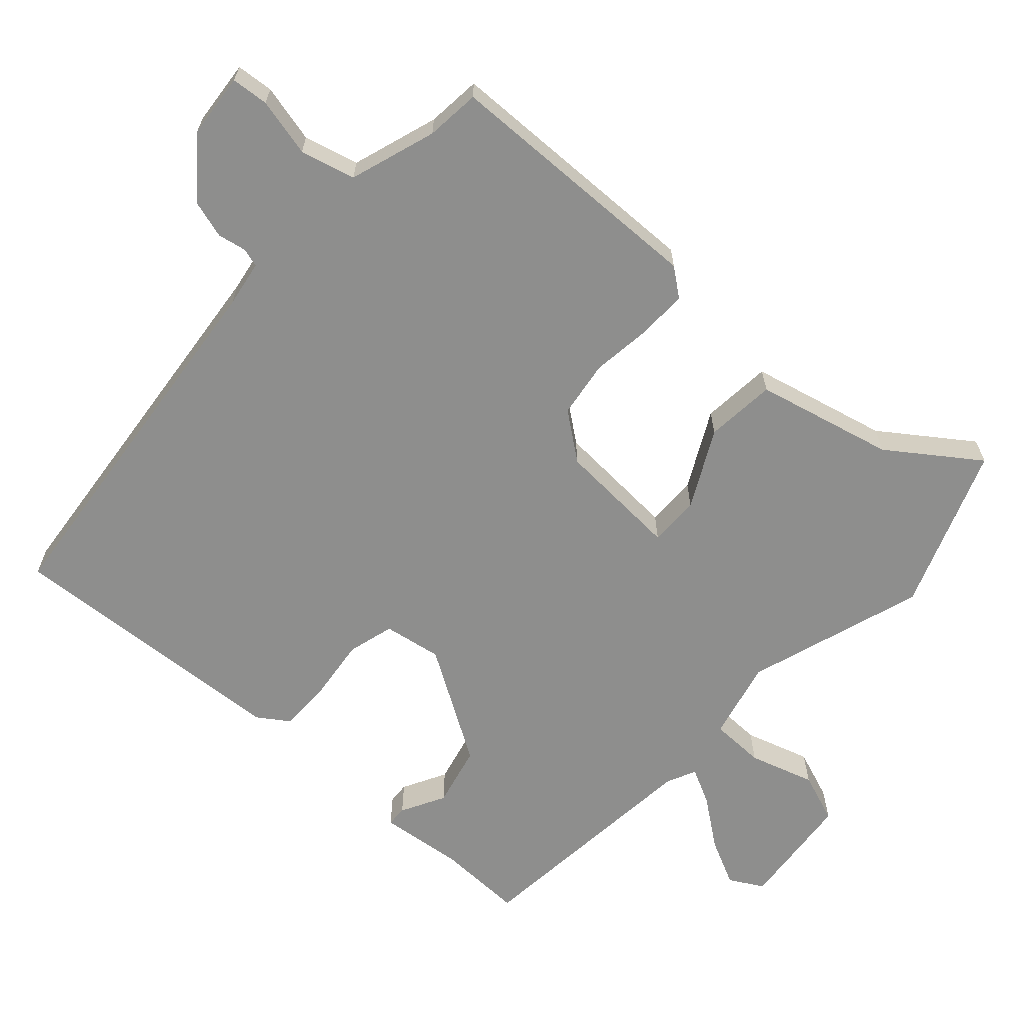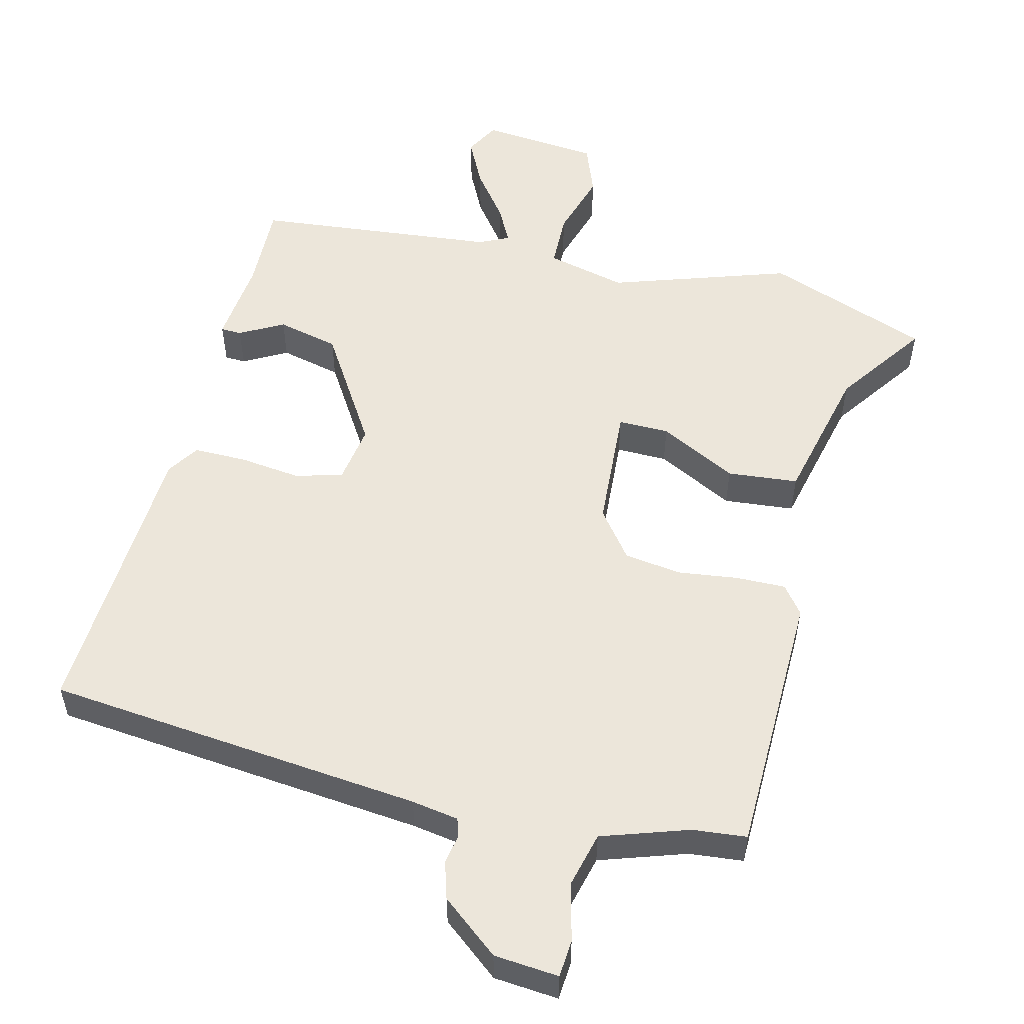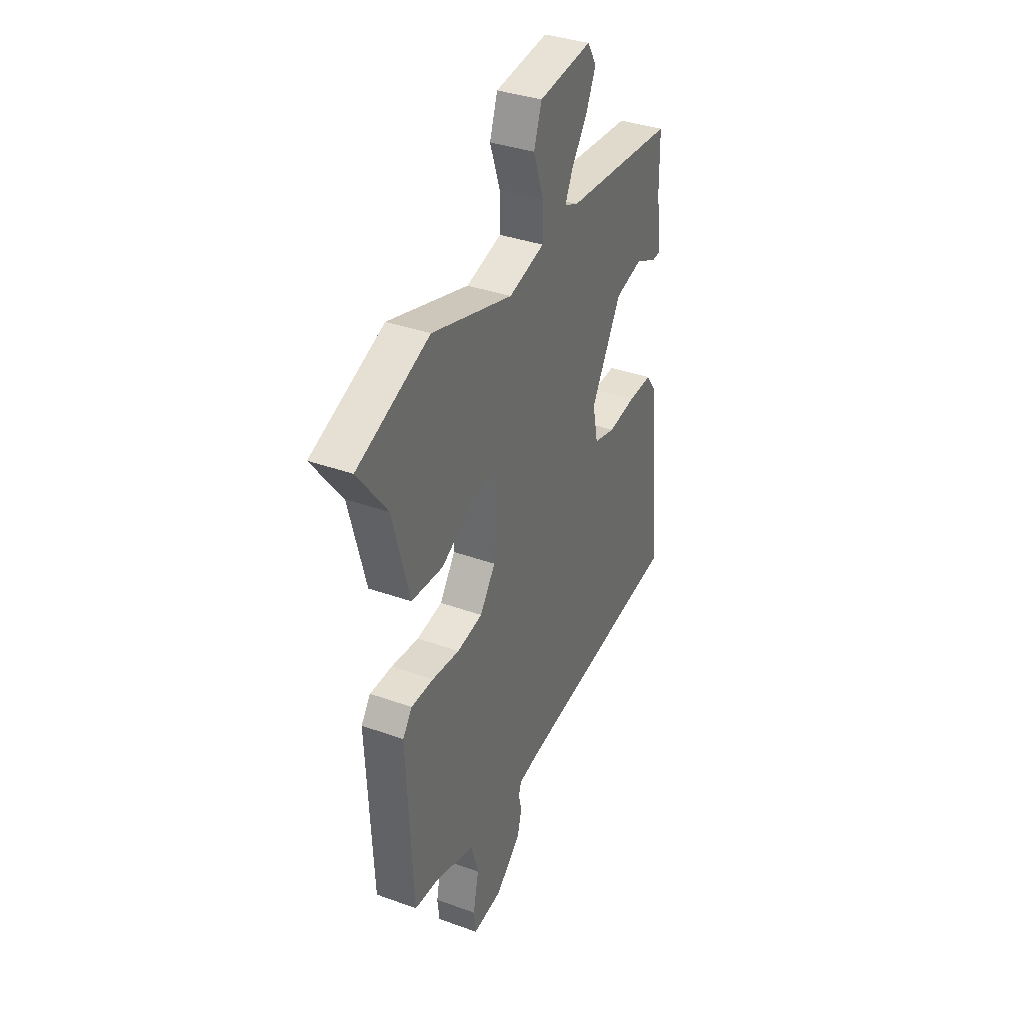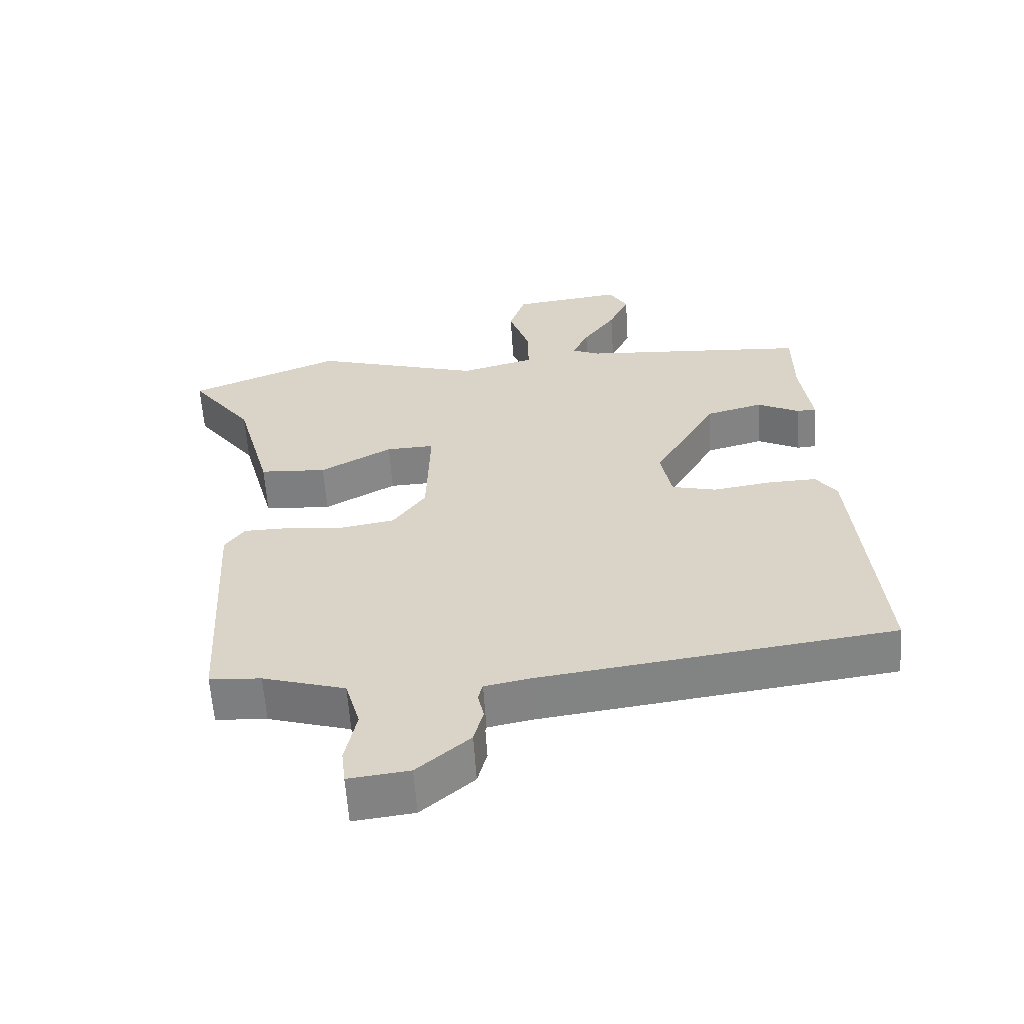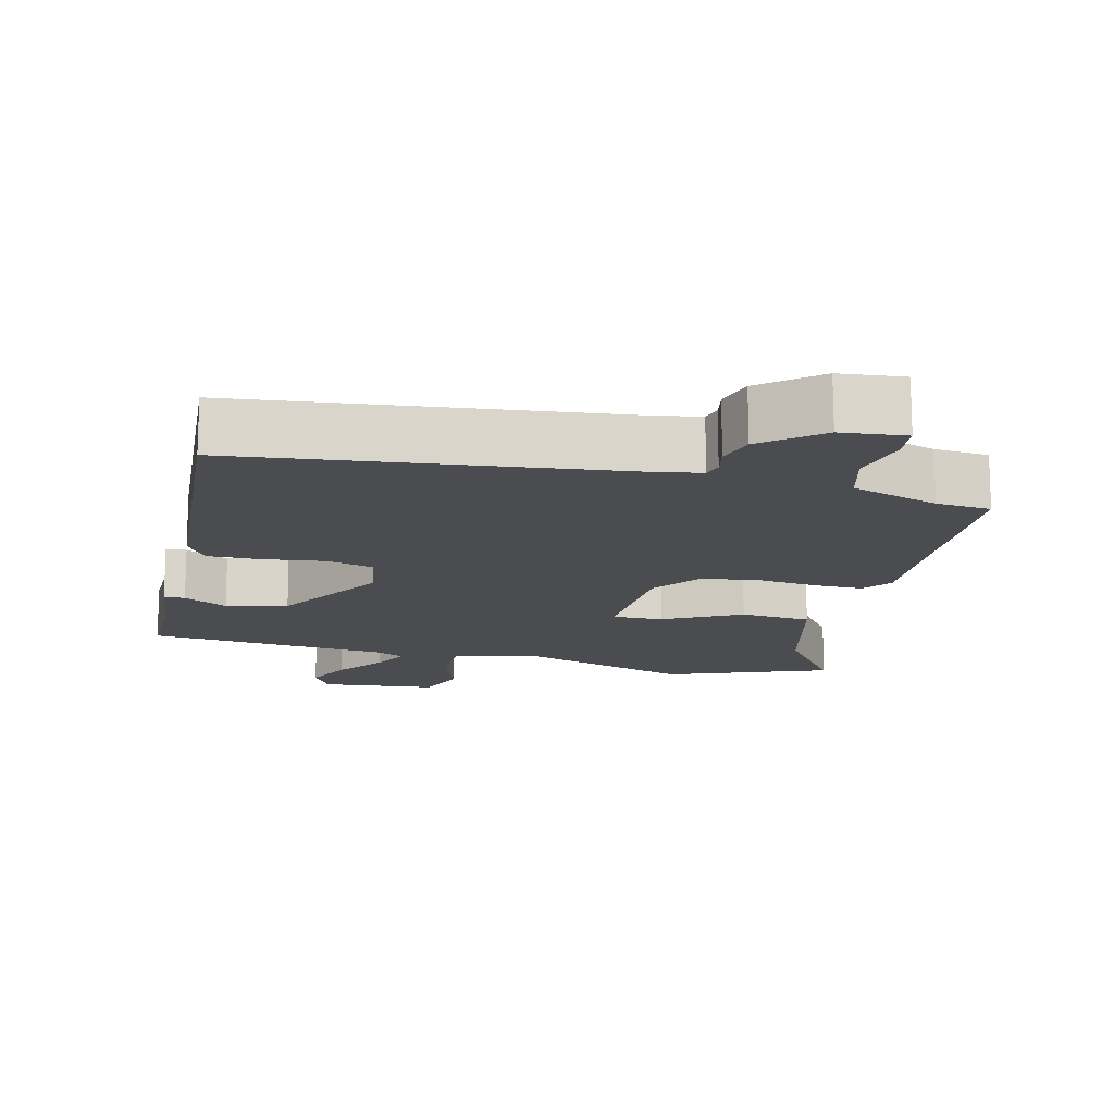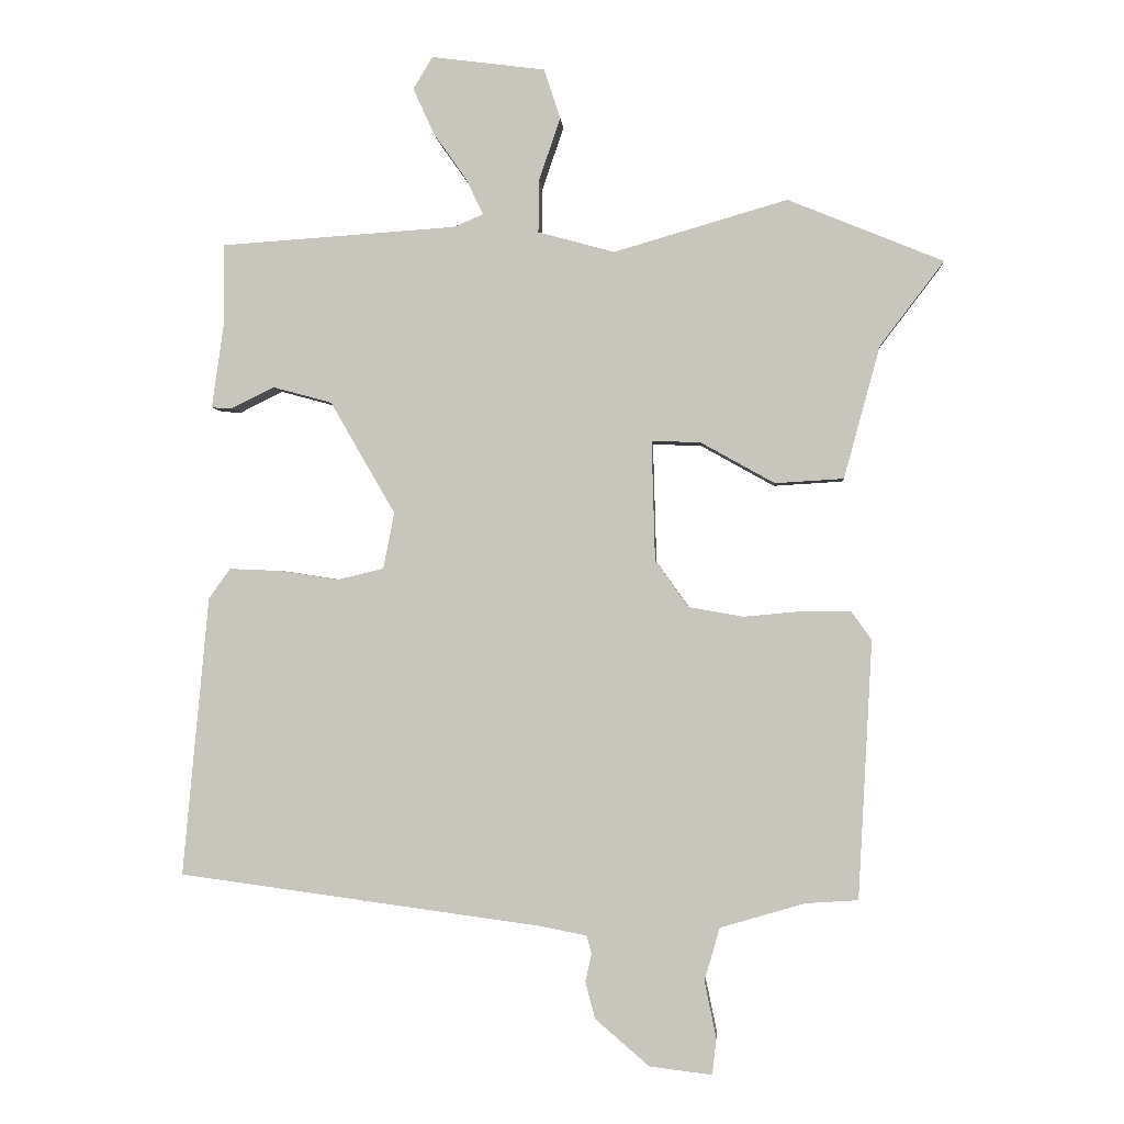
<metadata>
{"format":"obj","ext":"obj","renderer":"f3d","projection":"perspective","resolution":1024,"background":"white","views":[{"elev":-64.8,"azim":-133.9,"up":"+Y"},{"elev":54.5,"azim":-168.1,"up":"+Y"},{"elev":35.7,"azim":-64.5,"up":"+Z"},{"elev":-60.0,"azim":3.7,"up":"+Z"},{"elev":-15.1,"azim":165.0,"up":"+Y"},{"elev":-1.4,"azim":-176.1,"up":"+Z"}]}
</metadata>
<code>
v -0.594 0.07 0.462
v -0.37 0.07 0.553
v -0.12 0.07 0.48
v -0.01 0.07 0.51
v -0.011 0.07 0.586
v -0.042 0.07 0.676
v -0.018 0.07 0.747
v 0.145 0.07 0.768
v 0.173 0.07 0.722
v 0.143 0.07 0.656
v 0.095 0.07 0.588
v 0.071 0.07 0.537
v 0.113 0.07 0.519
v 0.451 0.07 0.496
v 0.452 0.07 0.376
v 0.469 0.07 0.258
v 0.44 0.07 0.256
v 0.378 0.07 0.287
v 0.293 0.07 0.264
v 0.2 0.07 0.103
v 0.216 0.07 0.022
v 0.282 0.07 0.006
v 0.367 0.07 0.019
v 0.441 0.07 0.022
v 0.472 0.07 -0.021
v 0.51 0.07 -0.423
v -0.015 0.07 -0.494
v -0.08 0.07 -0.507
v -0.087 0.07 -0.533
v -0.078 0.07 -0.573
v -0.092 0.07 -0.626
v -0.17 0.07 -0.693
v -0.26 0.07 -0.704
v -0.266 0.07 -0.652
v -0.249 0.07 -0.57
v -0.271 0.07 -0.494
v -0.393 0.07 -0.458
v -0.469 0.07 -0.453
v -0.489 0.07 -0.081
v -0.46 0.07 -0.041
v -0.391 0.07 -0.04
v -0.306 0.07 -0.048
v -0.227 0.07 -0.034
v -0.179 0.07 0.033
v -0.174 0.07 0.206
v -0.245 0.07 0.203
v -0.351 0.07 0.144
v -0.45 0.07 0.15
v -0.502 0.07 0.341
v -0.594 0 0.462
v -0.37 0 0.553
v -0.12 0 0.48
v -0.01 0 0.51
v -0.011 0 0.586
v -0.042 0 0.676
v -0.018 0 0.747
v 0.145 0 0.768
v 0.173 0 0.722
v 0.143 0 0.656
v 0.095 0 0.588
v 0.071 0 0.537
v 0.113 0 0.519
v 0.451 0 0.496
v 0.452 0 0.376
v 0.469 0 0.258
v 0.44 0 0.256
v 0.378 0 0.287
v 0.293 0 0.264
v 0.2 0 0.103
v 0.216 0 0.022
v 0.282 0 0.006
v 0.367 0 0.019
v 0.441 0 0.022
v 0.472 0 -0.021
v 0.51 0 -0.423
v -0.015 0 -0.494
v -0.08 0 -0.507
v -0.087 0 -0.533
v -0.078 0 -0.573
v -0.092 0 -0.626
v -0.17 0 -0.693
v -0.26 0 -0.704
v -0.266 0 -0.652
v -0.249 0 -0.57
v -0.271 0 -0.494
v -0.393 0 -0.458
v -0.469 0 -0.453
v -0.489 0 -0.081
v -0.46 0 -0.041
v -0.391 0 -0.04
v -0.306 0 -0.048
v -0.227 0 -0.034
v -0.179 0 0.033
v -0.174 0 0.206
v -0.245 0 0.203
v -0.351 0 0.144
v -0.45 0 0.15
v -0.502 0 0.341
f 46 47 48 49
f 45 46 49 1
f 39 40 41 42
f 37 38 39 42
f 36 37 42 43
f 35 36 43 44
f 33 34 35
f 32 33 35 44
f 29 30 31 32
f 28 29 32 44
f 24 25 26 27
f 22 23 24 27
f 21 22 27 28
f 20 21 28 44
f 15 16 17 18
f 13 14 15 18
f 12 13 18 19
f 8 9 10 11
f 8 11 12
f 5 6 7 8
f 4 5 8 12
f 45 1 2 3
f 45 3 4
f 19 20 44 45
f 4 12 19 45
f 98 97 96 95
f 50 98 95 94
f 91 90 89 88
f 91 88 87 86
f 92 91 86 85
f 93 92 85 84
f 84 83 82
f 93 84 82 81
f 81 80 79 78
f 93 81 78 77
f 76 75 74 73
f 76 73 72 71
f 77 76 71 70
f 93 77 70 69
f 67 66 65 64
f 67 64 63 62
f 68 67 62 61
f 60 59 58 57
f 61 60 57
f 57 56 55 54
f 61 57 54 53
f 52 51 50 94
f 53 52 94
f 94 93 69 68
f 94 68 61 53
f 1 50 51 2
f 2 51 52 3
f 3 52 53 4
f 4 53 54 5
f 5 54 55 6
f 6 55 56 7
f 7 56 57 8
f 8 57 58 9
f 9 58 59 10
f 10 59 60 11
f 11 60 61 12
f 12 61 62 13
f 13 62 63 14
f 14 63 64 15
f 15 64 65 16
f 16 65 66 17
f 17 66 67 18
f 18 67 68 19
f 19 68 69 20
f 20 69 70 21
f 21 70 71 22
f 22 71 72 23
f 23 72 73 24
f 24 73 74 25
f 25 74 75 26
f 26 75 76 27
f 27 76 77 28
f 28 77 78 29
f 29 78 79 30
f 30 79 80 31
f 31 80 81 32
f 32 81 82 33
f 33 82 83 34
f 34 83 84 35
f 35 84 85 36
f 36 85 86 37
f 37 86 87 38
f 38 87 88 39
f 39 88 89 40
f 40 89 90 41
f 41 90 91 42
f 42 91 92 43
f 43 92 93 44
f 44 93 94 45
f 45 94 95 46
f 46 95 96 47
f 47 96 97 48
f 48 97 98 49
f 49 98 50 1

</code>
